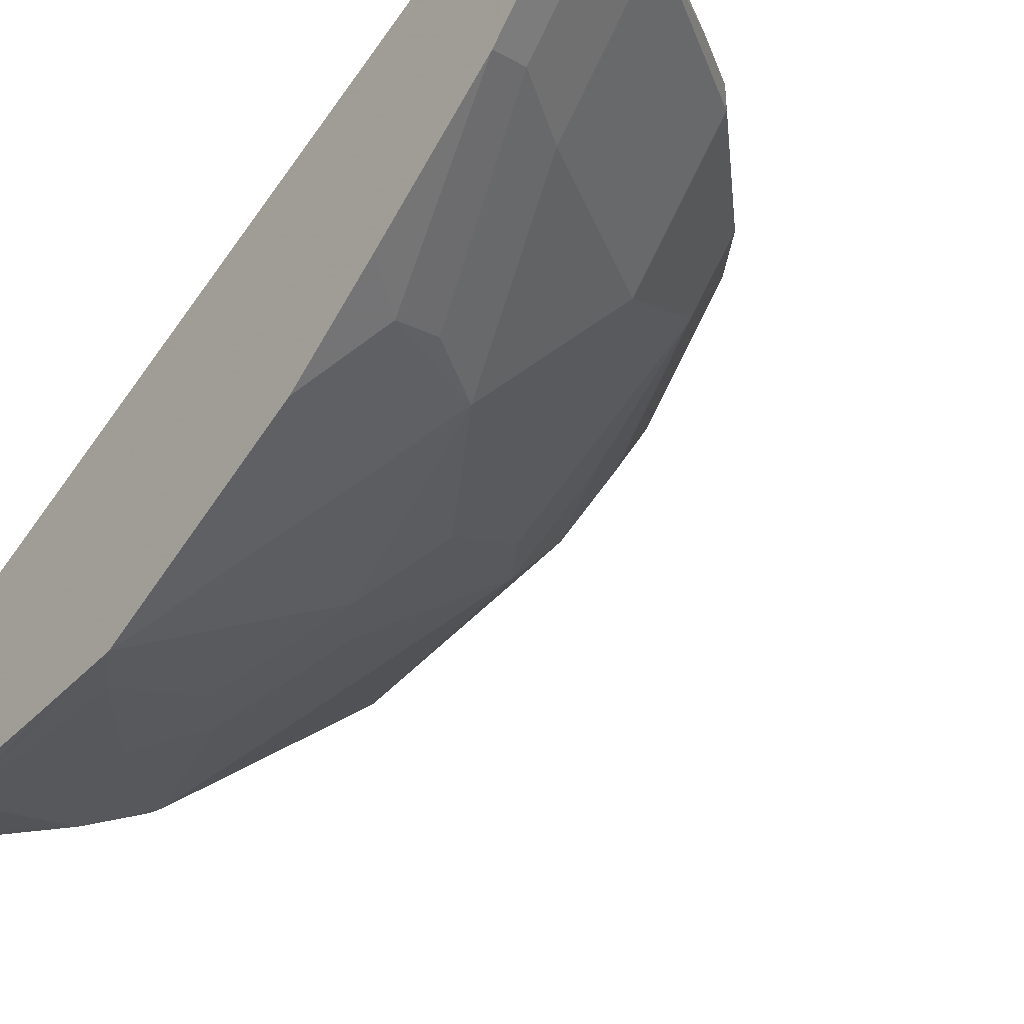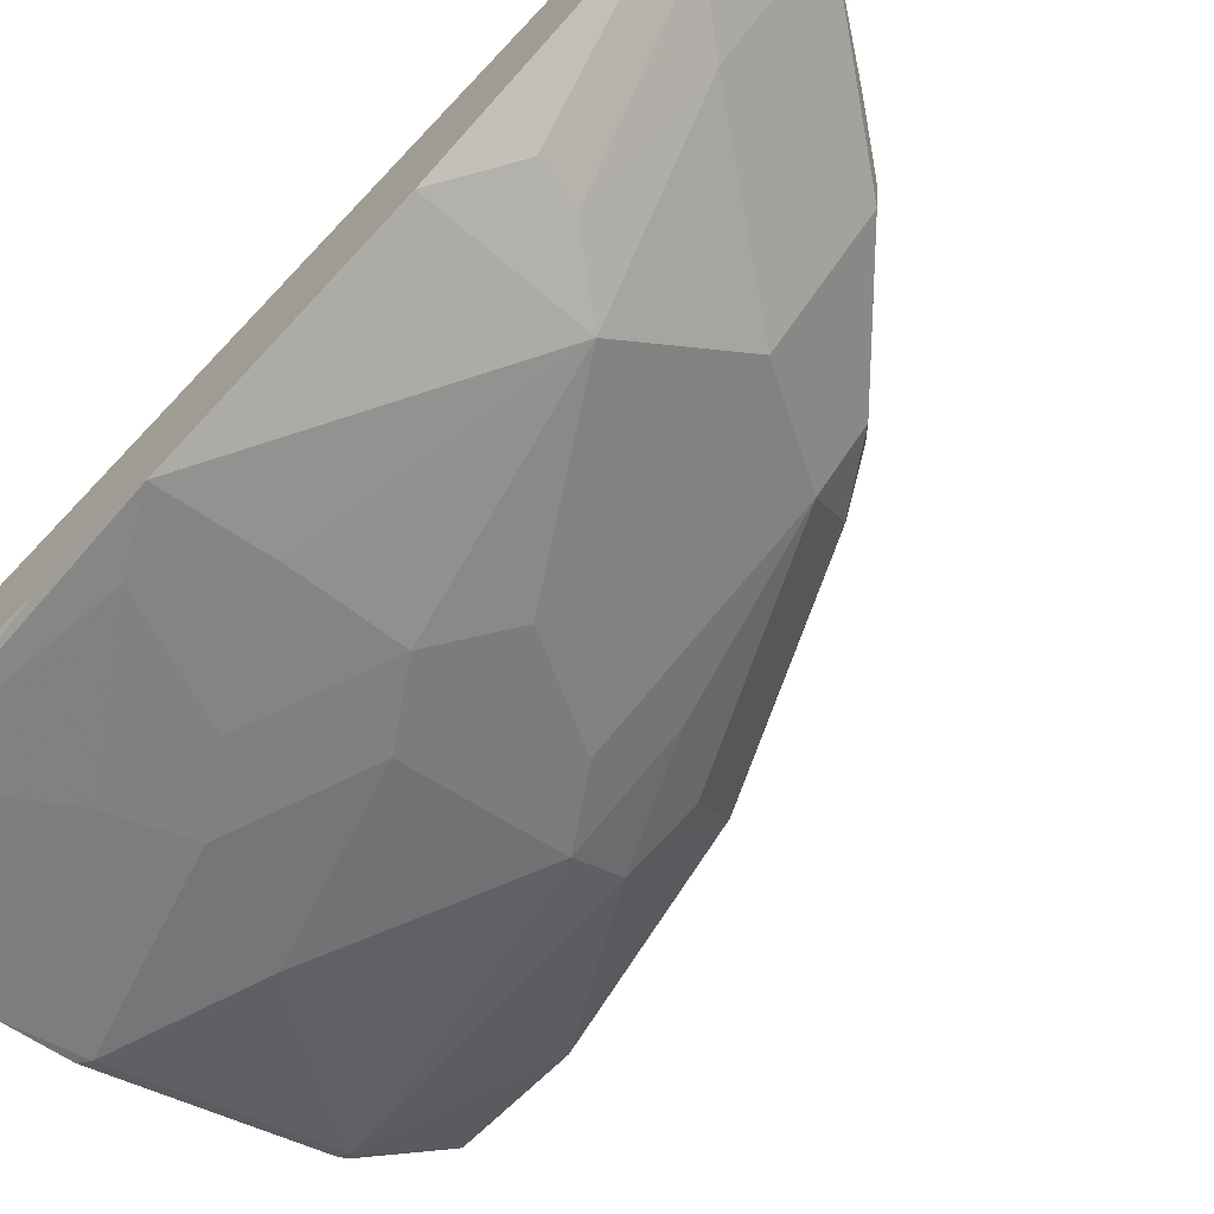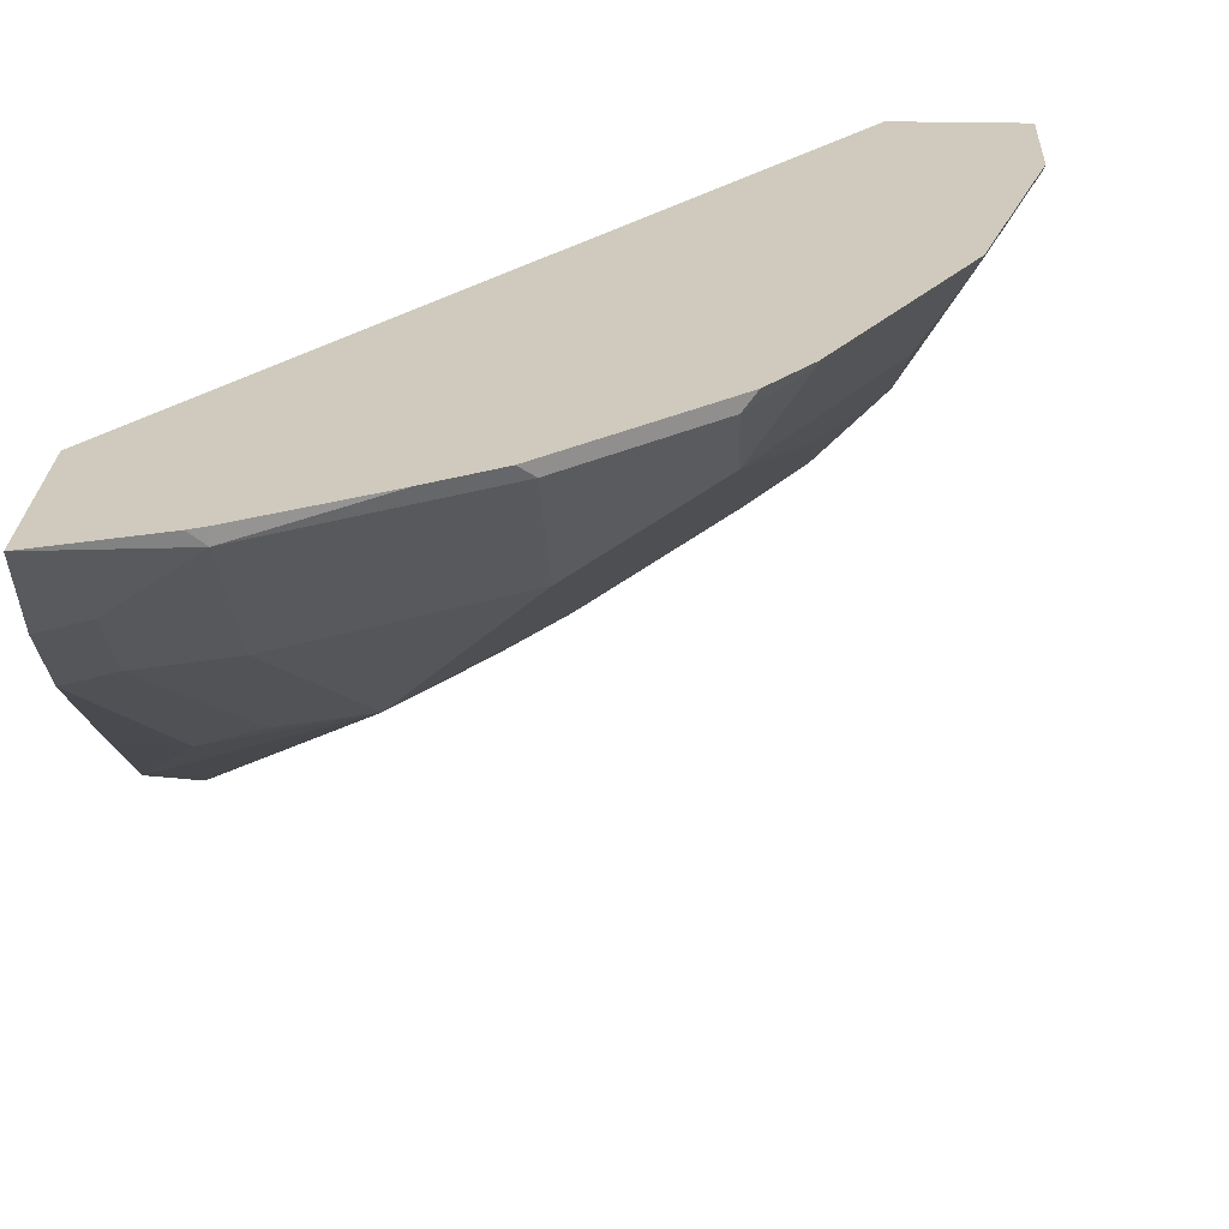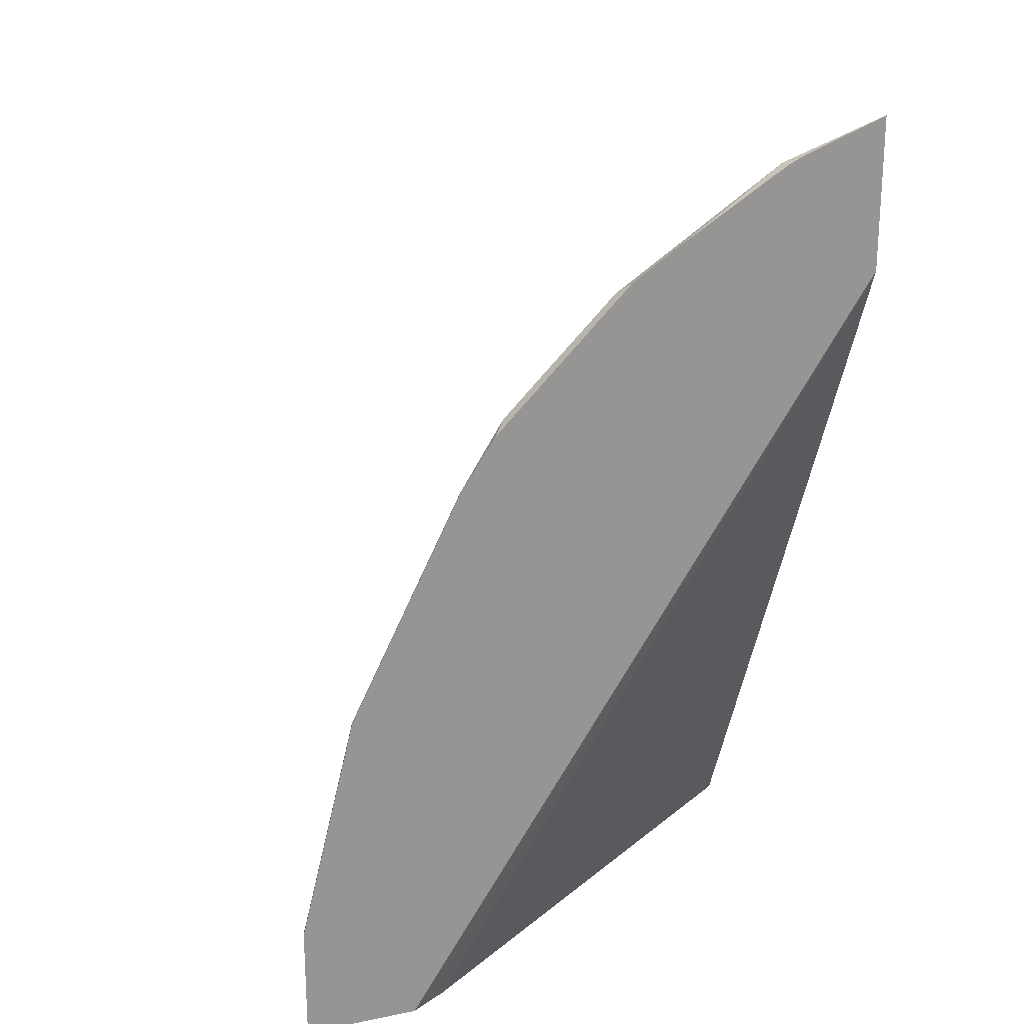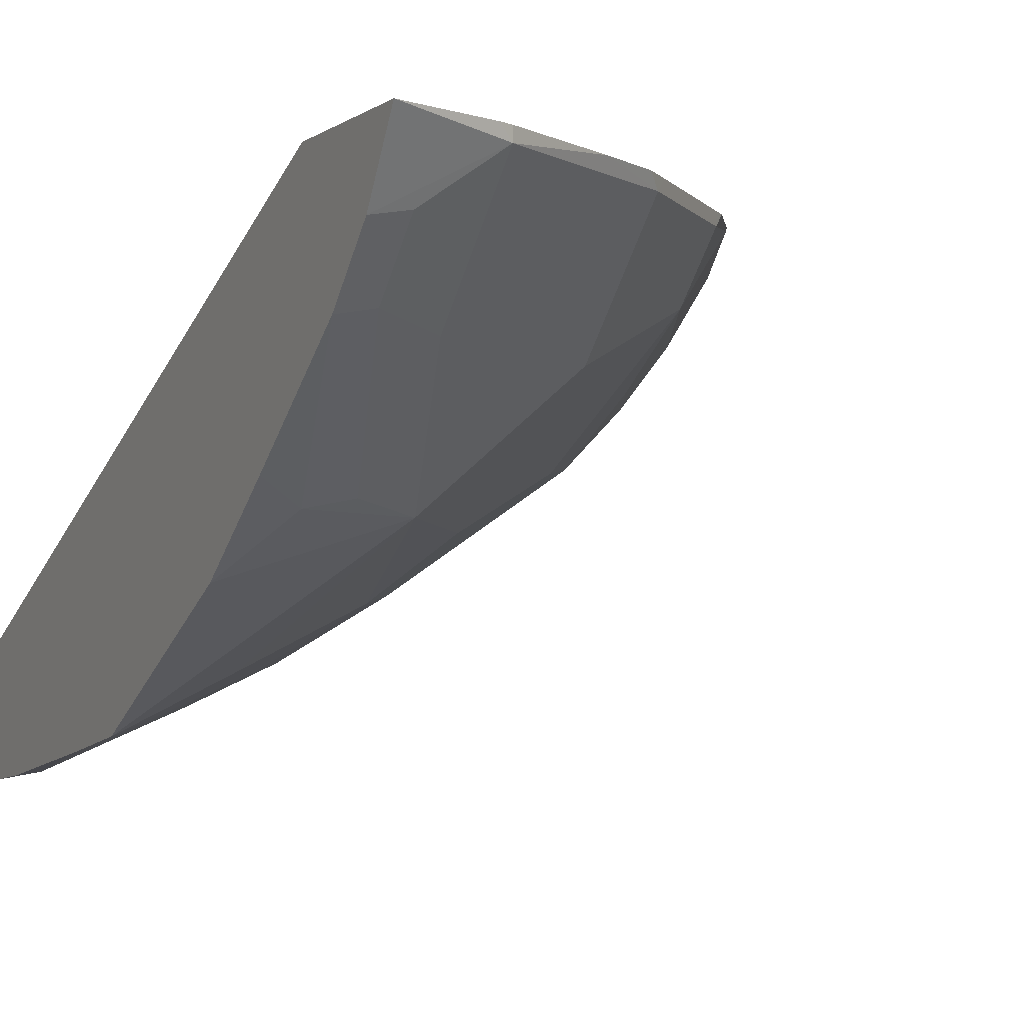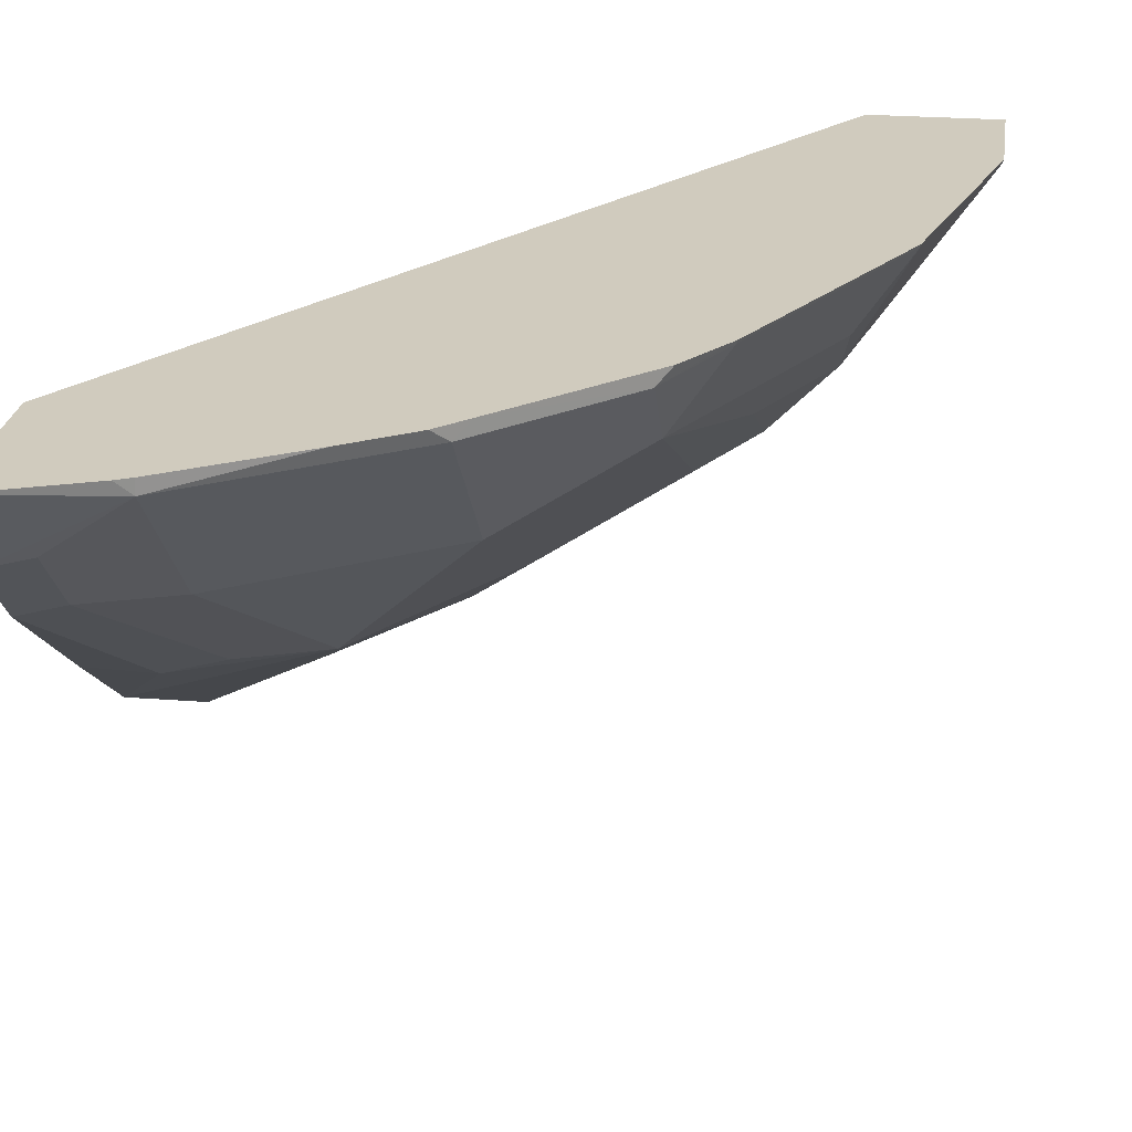
<metadata>
{"format":"obj","ext":"obj","renderer":"f3d","projection":"perspective","resolution":1024,"background":"white","views":[{"elev":-29.4,"azim":-38.8,"up":"+Y"},{"elev":-70.9,"azim":-45.8,"up":"+Y"},{"elev":23.0,"azim":2.6,"up":"+Y"},{"elev":21.9,"azim":160.5,"up":"+Z"},{"elev":-3.7,"azim":-25.9,"up":"+Y"},{"elev":23.5,"azim":7.9,"up":"+Y"}]}
</metadata>
<code>
v 0.2403 -0.6514 -0.06462
v 0.5263 -0.4546 -0.06462
v 0.2403 -0.7232 -0.06462
v 0.2403 -0.4409 0.4128
v 0.5502 -0.4409 -0.06462
v 0.3574 -0.6804 -0.06462
v 0.2403 -0.7232 -0.04677
v 0.2403 -0.4409 0.5104
v 0.6229 -0.4409 -0.06462
v 0.4019 -0.6603 -0.06462
v 0.4067 -0.6579 -0.05977
v 0.323 -0.6818 0.03591
v 0.2512 -0.7177 5.567e-05
v 0.2403 -0.7199 -0.01086
v 0.2403 -0.4831 0.483
v 0.3051 -0.4486 0.4844
v 0.2974 -0.4409 0.4883
v 0.622 -0.4426 -0.06462
v 0.6229 -0.4409 0.0103
v 0.5454 -0.5527 -0.06462
v 0.5502 -0.5503 -0.05977
v 0.4426 -0.622 0.01199
v 0.3708 -0.6579 0.0479
v 0.2632 -0.6938 0.1197
v 0.2403 -0.6962 0.158
v 0.2403 -0.7052 0.09681
v 0.2632 -0.4785 0.4785
v 0.2403 -0.519 0.4471
v 0.3712 -0.4409 0.4429
v 0.3051 -0.4409 0.4844
v 0.3051 -0.5204 0.4127
v 0.4127 -0.4486 0.4127
v 0.5527 -0.5455 -0.06462
v 0.622 -0.4426 0.01199
v 0.5865 -0.4409 0.1559
v 0.5861 -0.4426 0.1555
v 0.5502 -0.5144 0.1197
v 0.5143 -0.5503 0.1197
v 0.4067 -0.622 0.1197
v 0.3768 -0.628 0.1615
v 0.3409 -0.6639 0.08972
v 0.3051 -0.6639 0.1615
v 0.3409 -0.5921 0.305
v 0.2403 -0.6245 0.3015
v 0.2632 -0.5144 0.4426
v 0.2403 -0.5796 0.3643
v 0.2692 -0.5921 0.3409
v 0.405 -0.4409 0.4203
v 0.2991 -0.5861 0.3349
v 0.4127 -0.5204 0.3409
v 0.4204 -0.4409 0.405
v 0.4845 -0.4486 0.3409
v 0.5147 -0.4409 0.2994
v 0.5143 -0.4426 0.299
v 0.4845 -0.4845 0.305
v 0.5562 -0.4845 0.1615
v 0.5143 -0.5144 0.1914
v 0.4845 -0.5562 0.1615
v 0.4127 -0.5921 0.1974
v 0.4845 -0.4409 0.3409
v 0.5127 -0.4409 0.3024
v 0.4921 -0.4409 0.3332
f 1 2 5
f 32 50 52
f 32 51 48
f 31 43 50
f 31 49 43
f 31 45 49
f 29 32 48
f 28 47 45
f 28 46 47
f 27 45 31
f 25 41 42
f 25 43 44
f 25 42 43
f 32 52 51
f 24 41 25
f 23 40 41
f 23 39 40
f 22 38 39
f 21 38 22
f 21 37 38
f 21 34 37
f 20 33 21
f 19 36 34
f 19 35 36
f 18 34 21
f 18 21 33
f 16 32 29
f 23 41 24
f 34 36 37
f 35 53 54
f 35 54 36
f 55 57 56
f 55 58 57
f 52 62 60
f 52 61 62
f 52 53 61
f 52 54 53
f 52 55 54
f 51 52 60
f 50 55 52
f 50 58 55
f 50 59 58
f 45 47 49
f 44 47 46
f 43 59 50
f 43 47 44
f 43 49 47
f 40 42 41
f 40 43 42
f 40 59 43
f 40 58 59
f 38 40 39
f 38 58 40
f 38 57 58
f 37 57 38
f 37 56 57
f 36 55 56
f 36 54 55
f 16 50 32
f 16 31 50
f 36 56 37
f 16 30 17
f 4 51 60
f 4 48 51
f 4 29 48
f 4 30 29
f 4 17 30
f 4 8 17
f 3 6 7
f 2 4 5
f 1 4 2
f 1 8 4
f 1 15 8
f 1 28 15
f 4 60 62
f 1 46 28
f 1 26 25
f 1 14 26
f 1 7 14
f 1 3 7
f 1 6 3
f 1 10 6
f 1 20 10
f 1 33 20
f 1 18 33
f 1 9 18
f 1 5 9
f 16 27 31
f 1 25 44
f 4 62 61
f 1 44 46
f 4 53 35
f 16 29 30
f 4 61 53
f 15 45 27
f 15 28 45
f 15 27 16
f 13 26 14
f 13 25 26
f 13 24 25
f 12 23 24
f 11 23 12
f 11 39 23
f 11 22 39
f 11 21 22
f 10 21 11
f 12 24 13
f 6 11 12
f 9 34 18
f 9 19 34
f 8 16 17
f 8 15 16
f 7 13 14
f 6 13 7
f 6 12 13
f 4 35 19
f 6 10 11
f 4 9 5
f 4 19 9
f 10 20 21

</code>
